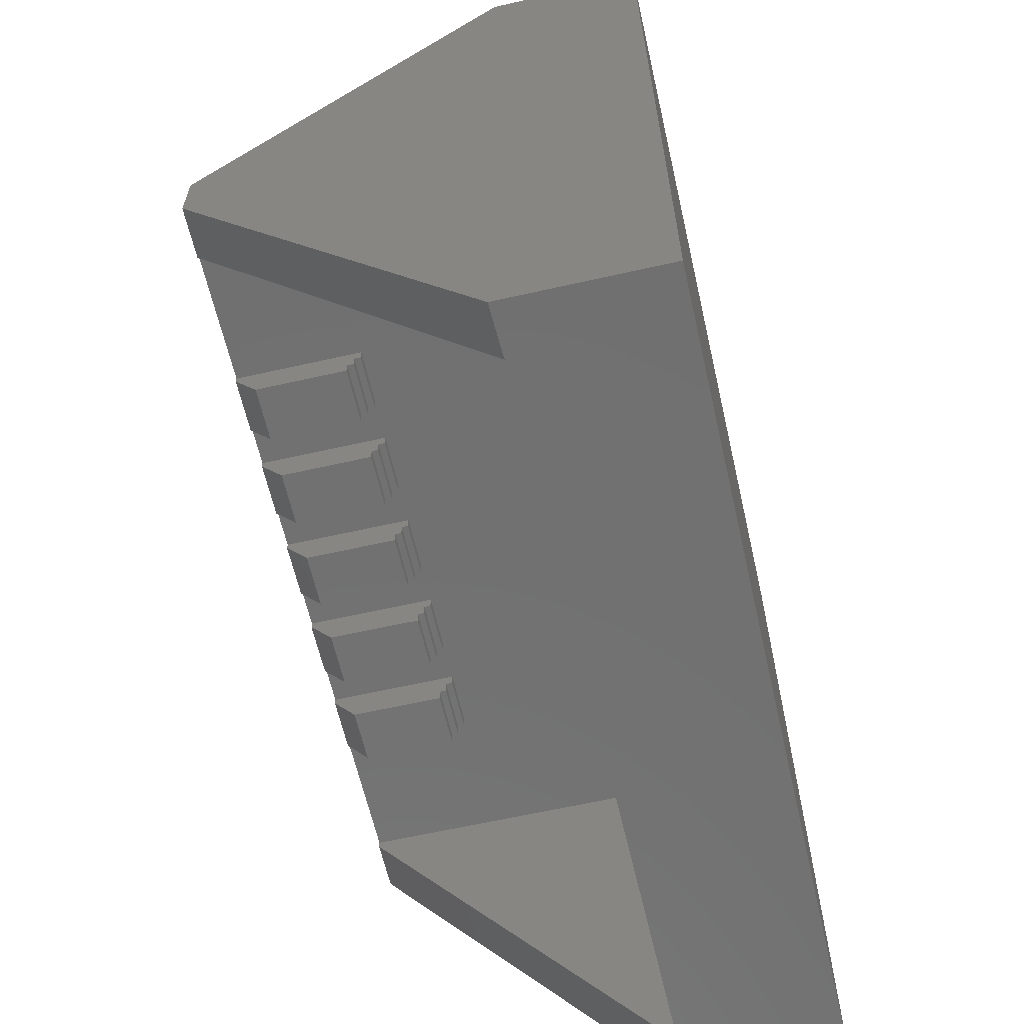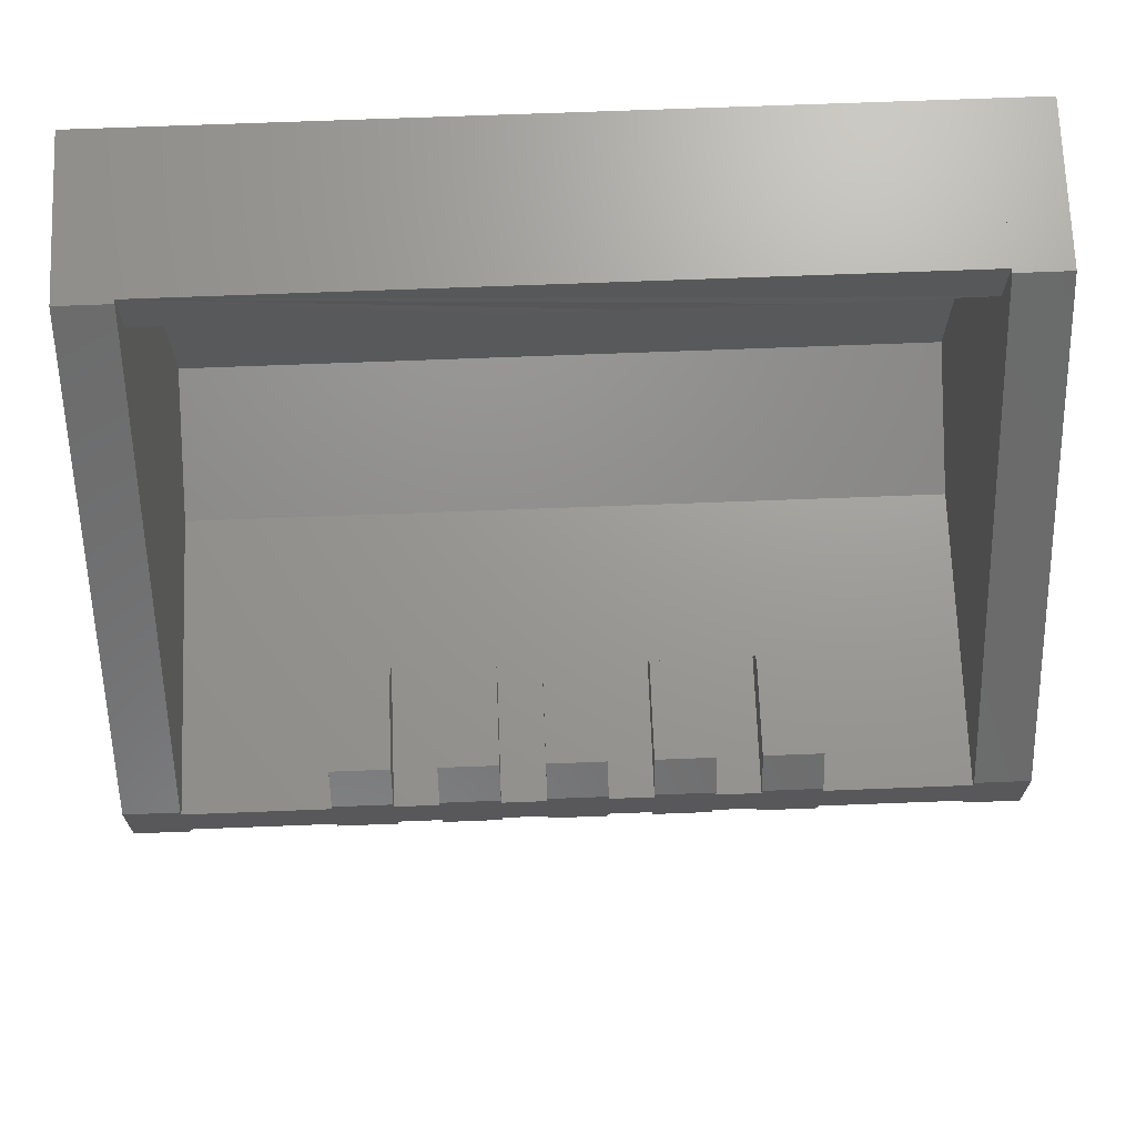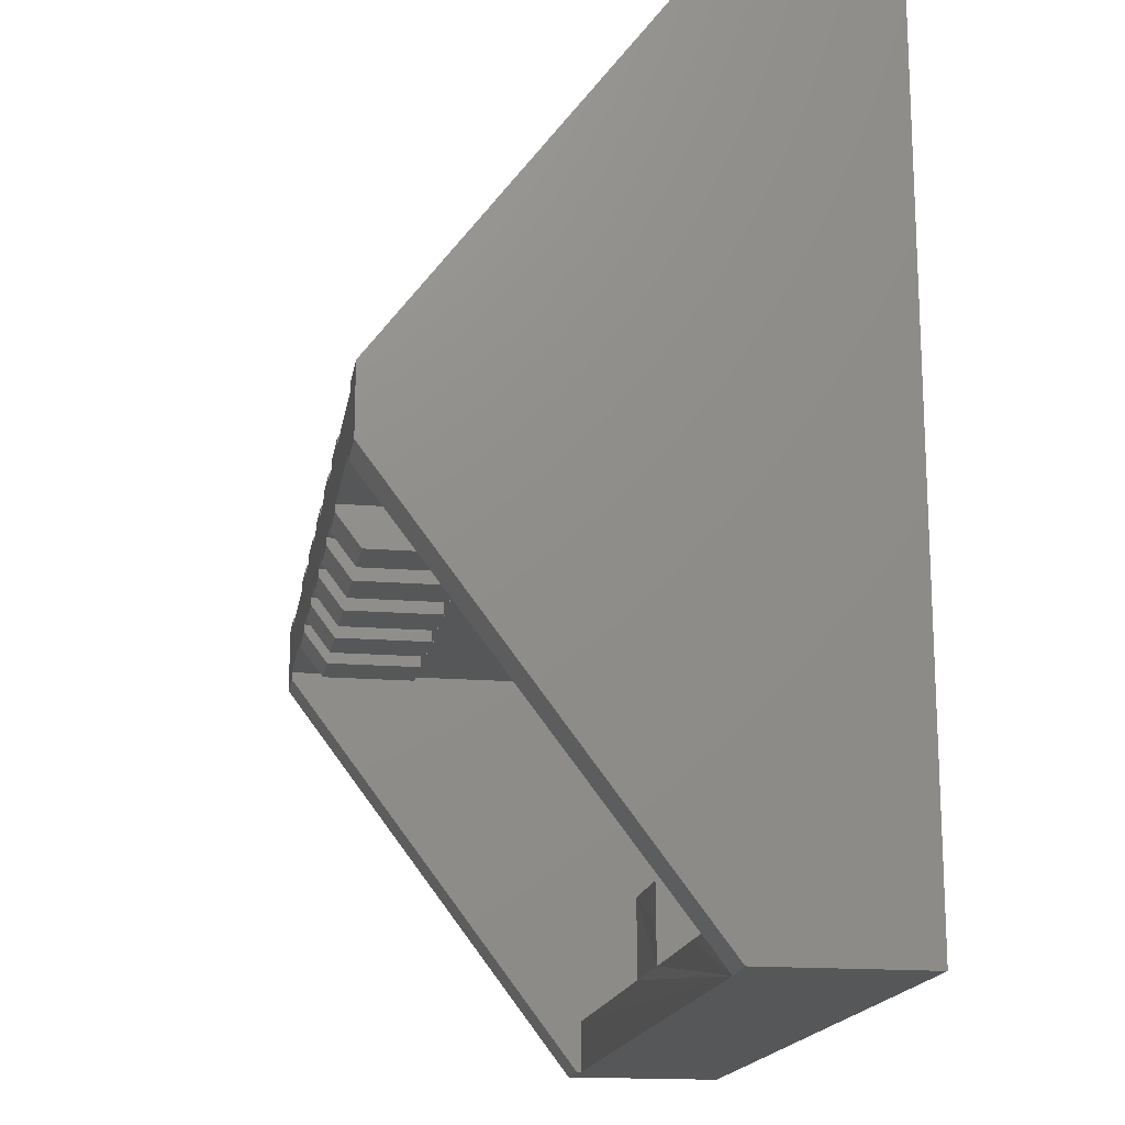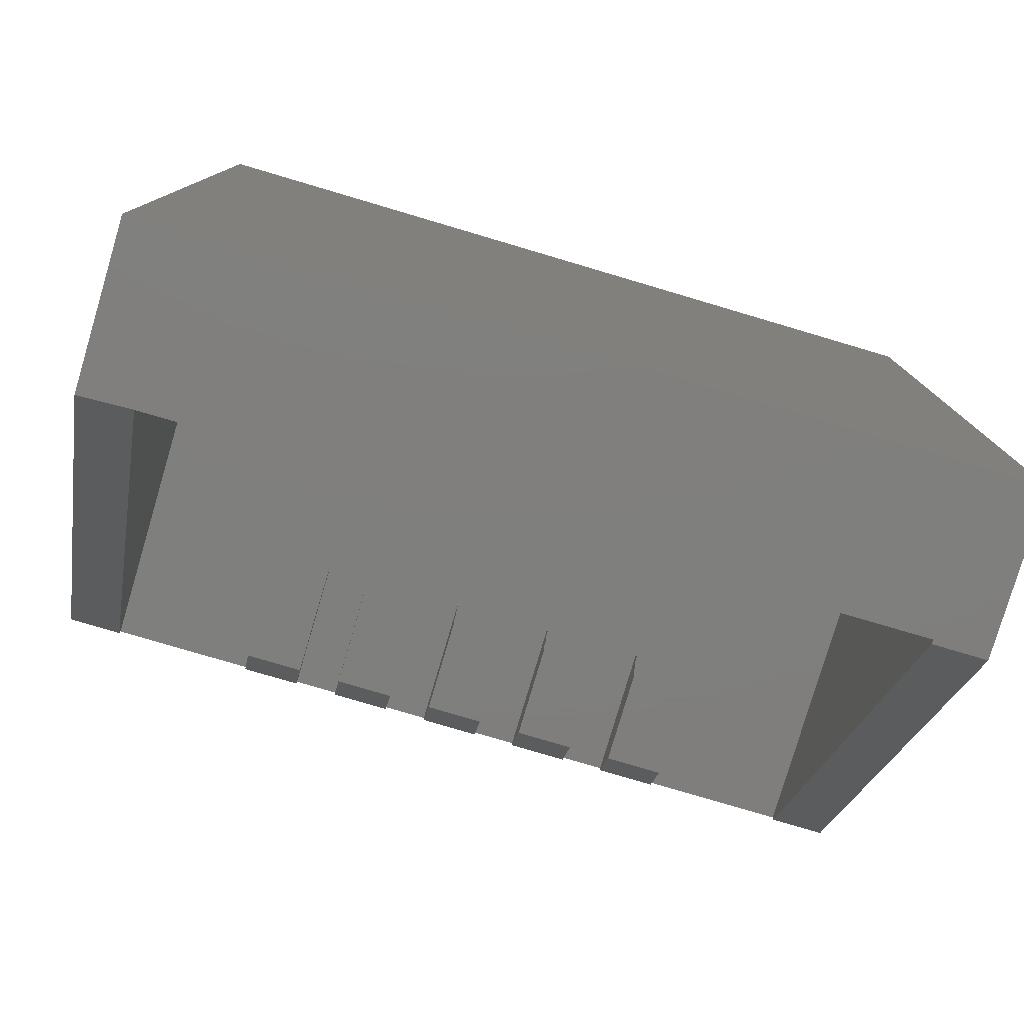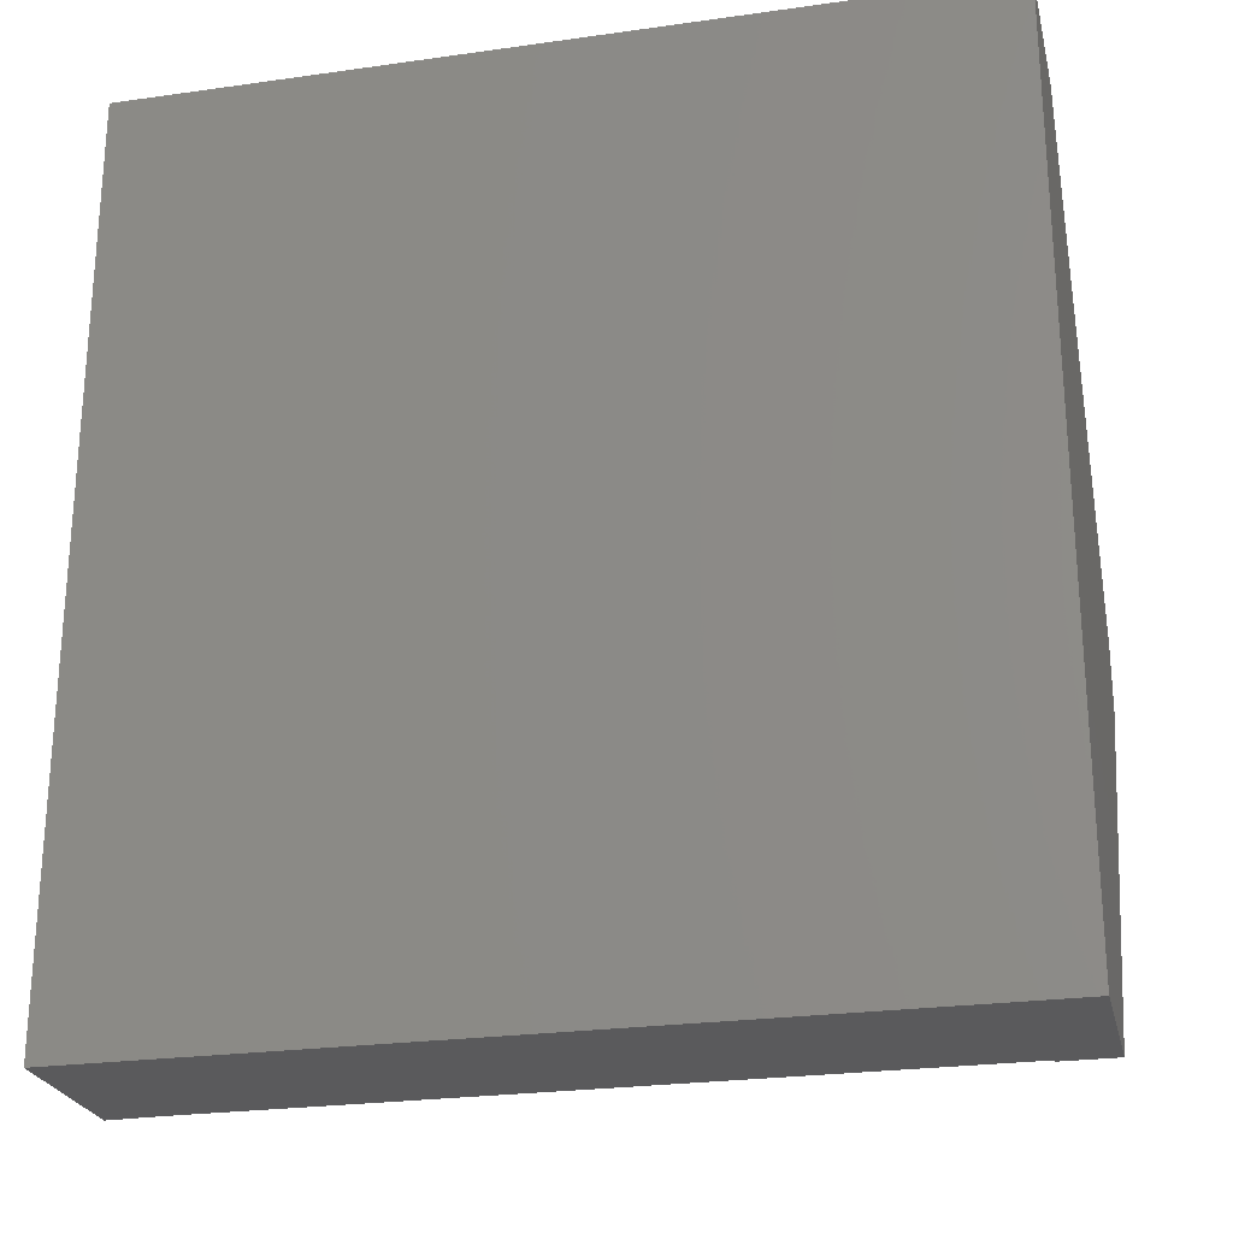
<metadata>
{"format":"stl","ext":"stl","renderer":"f3d","projection":"perspective","resolution":1024,"background":"white","views":[{"elev":-62.8,"azim":102.9,"up":"+Y"},{"elev":69.6,"azim":-2.2,"up":"+Y"},{"elev":-17.0,"azim":80.7,"up":"+Y"},{"elev":-79.0,"azim":163.5,"up":"+Y"},{"elev":-24.7,"azim":-167.0,"up":"+Y"}]}
</metadata>
<code>
# stl→obj: 279 verts, 554 faces
v 48.1 0.7253 6.159
v 48.1 19.01 18
v 48.1 16.44 18
v 48.1 0.7253 4.5
v 48.1 34.73 6.159
v 48.1 34.73 4.5
v 46.1 32.71 5.956
v 46.1 33.71 3.96
v 46.1 33.73 3.96
v 46.1 34.73 2
v 46.1 2.74 5.954
v 46.1 4.725 2
v 46.1 3.925 3.6
v 46.1 0.7253 6.079
v 46.1 30.73 2
v 46.1 34.73 6
v 46.1 16.44 18
v 46.1 19.01 18
v 46.1 18.73 7.035
v 40.85 18.73 18
v 46.1 18.73 18
v 46.1 16.73 18
v 46.1 16.73 7.035
v 34.05 3.725 4
v 40.08 2.725 6
v 34.05 2.744 5.959
v 46.1 14.48 2
v 46.1 20.98 2
v 18.5 34.73 6
v 40.08 32.68 5.919
v 34.05 32.71 5.956
v 18.5 16.73 7.035
v 46.1 34.73 6.159
v 48.1 34.73 0.0001029
v 46.1 0.7253 2
v 40.85 18.73 13
v 40.85 19.23 13
v 38.71 18.73 13
v 40.85 19.23 13.25
v 38.71 19.23 13
v 37.11 18.73 13
v 38.71 19.23 13.25
v 40.85 19.73 13.25
v 38.71 18.73 18
v 38.71 19.01 18
v 37.11 18.73 18
v 40.85 19.01 18
v 34.97 18.73 18
v 34.97 18.73 13
v 40.85 20.23 17.09
v 38.71 20.23 17.09
v 34.97 19.01 18
v 33.37 18.73 18
v 38.71 19.73 13.25
v 40.85 19.73 13.5
v 37.11 19.23 13
v 34.97 19.23 13
v 33.37 18.73 13
v 40.85 20.23 13.5
v 37.11 19.01 18
v 31.23 18.73 18
v 38.71 19.73 13.5
v 37.11 19.23 13.25
v 31.23 18.73 13
v 37.11 20.23 17.09
v 34.97 20.23 17.09
v 34.97 19.23 13.25
v 31.23 19.01 18
v 29.63 18.73 18
v 40.85 16.73 18
v 23.75 18.73 18
v 40.85 16.73 13
v 25.89 18.73 18
v 38.71 16.73 18
v 40.85 15.23 17.09
v 38.71 16.73 13
v 27.49 18.73 18
v 23.75 19.01 18
v 37.11 16.73 18
v 40.85 16.44 18
v 40.85 16.23 13.25
v 40.85 16.23 13
v 37.11 16.73 13
v 40.08 2.725 5.919
v 40.08 2.766 5.919
v 34.05 4.225 6
v 34.05 4.235 5.959
v 34.05 5.725 6
v 34.05 3.725 4.062
v 34.05 3.761 4
v 30.55 3.725 4.062
v 30.55 3.725 4
v 18.5 4.725 2
v 18.5 14.48 2
v 18.5 2.725 6
v 18.5 2.766 5.919
v 18.5 0.7253 6.159
v 30.55 2.725 6
v 30.55 5.725 6
v 16.5 0.7253 2
v 18.5 0.7253 6
v 16.5 0.7253 4.5
v 16.5 0.7253 6.159
v 30.55 5.725 5.134
v 30.55 2.725 5.919
v 30.55 2.766 5.919
v 16.5 16.44 18
v 34.05 5.725 5.134
v 30.55 3.761 4
v 18.5 2.725 5.919
v 18.5 16.73 18
v 34.05 31.73 4
v 34.05 31.73 4.062
v 30.55 31.73 4
v 18.5 30.73 2
v 18.5 20.98 2
v 18.5 18.73 7.035
v 18.5 32.68 5.919
v 18.5 18.73 18
v 34.05 29.73 6
v 34.05 31.22 5.959
v 40.08 32.73 6
v 30.55 32.73 6
v 34.05 31.22 6
v 40.08 32.73 5.919
v 34.05 31.23 5.96
v 18.5 32.73 6
v 30.55 31.73 4.062
v 23.75 18.73 13
v 30.55 32.68 5.919
v 30.55 29.73 6
v 16.5 34.73 6.159
v 16.5 34.73 4.5
v 16.5 34.73 2
v 18.5 34.73 6.159
v 16.5 34.73 0.0001029
v 18.5 19.01 18
v 30.55 32.73 5.919
v 34.05 31.69 4
v 25.89 18.73 13
v 16.5 19.01 18
v 18.5 16.44 18
v 18.5 32.73 5.919
v 30.55 31.69 4
v 34.05 29.73 5.134
v 23.75 16.73 13
v 29.63 16.73 13
v 31.23 16.73 13
v 27.49 16.73 13
v 33.37 16.73 13
v 29.63 16.73 18
v 29.63 16.23 13
v 25.89 16.73 13
v 34.97 16.73 13
v 33.37 16.23 13
v 31.23 16.73 18
v 29.63 15.23 17.09
v 29.63 16.23 13.25
v 27.49 16.23 13
v 25.89 16.73 18
v 23.75 19.23 13
v 27.49 18.73 13
v 33.37 16.73 18
v 33.37 16.23 13.25
v 31.23 16.23 13
v 31.23 16.23 13.25
v 29.63 16.44 18
v 27.49 16.23 13.25
v 27.49 16.73 18
v 25.89 15.23 17.09
v 25.89 16.23 13
v 30.55 29.73 5.134
v 23.75 16.73 18
v 25.89 19.23 13
v 29.63 18.73 13
v 37.11 16.23 13
v 34.97 16.73 18
v 33.37 15.23 17.09
v 31.23 15.73 13.5
v 33.37 16.44 18
v 29.63 15.73 13.5
v 27.49 16.44 18
v 29.63 15.73 13.25
v 25.89 16.23 13.25
v 25.89 16.44 18
v 23.75 16.23 13
v 25.89 19.01 18
v 38.71 16.44 18
v 40.85 15.73 13.5
v 38.71 16.23 13
v 23.75 16.23 13.25
v 23.75 19.23 13.25
v 27.49 19.23 13
v 37.11 16.23 13.25
v 34.97 16.23 13
v 34.97 16.23 13.25
v 33.37 15.73 13.25
v 33.37 15.73 13.5
v 31.23 15.73 13.25
v 31.23 16.44 18
v 29.63 15.23 13.5
v 27.49 15.23 17.09
v 27.49 15.73 13.25
v 27.49 15.73 13.5
v 25.89 15.73 13.5
v 23.75 16.44 18
v 27.49 19.01 18
v 25.89 20.23 17.09
v 23.75 20.23 17.09
v 37.11 16.44 18
v 38.71 16.23 13.25
v 38.71 15.73 13.5
v 40.85 15.73 13.25
v 40.85 15.23 13.5
v 38.71 15.23 17.09
v 37.11 15.23 17.09
v 38.71 20.23 13.5
v 37.11 19.73 13.25
v 33.37 19.23 13
v 31.23 19.23 13
v 37.11 20.23 13.5
v 33.37 19.01 18
v 48.1 34.73 2
v 48.1 0.7253 0.0001029
v 48.1 0.7253 2
v 16.5 0.7253 0.0001029
v 23.75 15.73 13.5
v 25.89 19.23 13.25
v 29.63 19.23 13
v 34.97 15.73 13.5
v 33.37 15.23 13.5
v 31.23 15.23 17.09
v 25.89 15.73 13.25
v 25.89 15.23 13.5
v 23.75 15.23 17.09
v 29.63 19.01 18
v 25.89 20.23 13.5
v 34.97 16.44 18
v 34.97 19.73 13.25
v 37.11 19.73 13.5
v 33.37 19.23 13.25
v 34.97 19.73 13.5
v 33.37 20.23 17.09
v 31.23 20.23 17.09
v 31.23 19.23 13.25
v 31.23 15.23 13.5
v 23.75 15.73 13.25
v 23.75 15.23 13.5
v 34.97 15.73 13.25
v 27.49 15.23 13.5
v 23.75 19.73 13.5
v 34.97 15.23 17.09
v 37.11 15.73 13.25
v 23.75 20.23 13.5
v 23.75 19.73 13.25
v 25.89 19.73 13.25
v 34.97 15.23 13.5
v 37.11 15.73 13.5
v 37.11 15.23 13.5
v 38.71 15.73 13.25
v 25.89 19.73 13.5
v 27.49 19.23 13.25
v 38.71 15.23 13.5
v 29.63 19.23 13.25
v 27.49 20.23 17.09
v 29.63 20.23 17.09
v 29.63 19.73 13.25
v 27.49 19.73 13.25
v 29.63 20.23 13.5
v 33.37 19.73 13.25
v 29.63 19.73 13.5
v 27.49 19.73 13.5
v 33.37 20.23 13.5
v 34.97 20.23 13.5
v 33.37 19.73 13.5
v 31.23 19.73 13.25
v 27.49 20.23 13.5
v 31.23 19.73 13.5
v 31.23 20.23 13.5
f 1 2 3
f 4 2 1
f 4 5 2
f 4 6 5
f 7 8 9
f 8 10 9
f 11 12 13
f 14 12 11
f 15 8 7
f 15 10 8
f 9 10 16
f 7 9 16
f 17 18 10
f 19 20 21
f 22 21 20
f 23 19 21
f 24 13 12
f 11 13 24
f 14 25 26
f 14 11 25
f 27 28 23
f 12 28 27
f 14 28 12
f 14 10 28
f 28 10 15
f 23 28 19
f 7 16 29
f 15 30 31
f 15 7 30
f 10 29 16
f 27 23 32
f 14 17 10
f 17 3 18
f 18 33 10
f 10 33 34
f 35 1 14
f 19 36 20
f 36 37 20
f 19 38 36
f 20 37 39
f 36 40 37
f 38 40 36
f 19 41 38
f 37 42 39
f 20 39 43
f 40 42 37
f 38 44 40
f 22 20 44
f 44 20 45
f 22 44 46
f 20 47 45
f 44 45 40
f 38 46 44
f 22 46 48
f 41 46 38
f 19 49 41
f 20 50 47
f 45 47 51
f 45 42 40
f 48 46 52
f 22 48 53
f 42 54 39
f 39 54 43
f 20 43 55
f 41 56 46
f 49 57 41
f 19 58 49
f 47 50 51
f 20 59 50
f 45 51 42
f 46 60 52
f 48 52 57
f 49 53 48
f 22 53 61
f 42 62 54
f 54 62 43
f 43 62 55
f 20 55 59
f 46 56 63
f 41 57 56
f 49 48 57
f 58 53 49
f 19 64 58
f 59 51 50
f 42 51 62
f 46 65 60
f 52 60 66
f 52 67 57
f 61 53 68
f 22 61 69
f 23 21 22
f 23 22 70
f 70 22 71
f 23 70 72
f 22 73 71
f 74 70 71
f 75 72 70
f 23 72 76
f 22 77 73
f 71 73 78
f 79 74 71
f 80 70 74
f 75 81 72
f 75 70 80
f 82 76 72
f 23 76 83
f 84 26 25
f 84 25 11
f 84 11 85
f 84 85 26
f 86 87 88
f 26 87 86
f 11 24 85
f 26 85 24
f 26 24 89
f 26 89 90
f 24 91 89
f 92 24 12
f 92 12 93
f 94 27 32
f 12 27 94
f 93 12 94
f 95 94 32
f 92 91 24
f 96 93 94
f 95 96 94
f 97 95 32
f 14 26 98
f 98 26 99
f 14 98 95
f 100 14 101
f 101 14 95
f 100 101 97
f 101 95 97
f 100 97 102
f 102 97 103
f 86 88 99
f 26 86 99
f 98 99 104
f 105 95 98
f 106 92 93
f 106 91 92
f 103 97 107
f 96 106 93
f 108 99 88
f 104 99 108
f 98 104 109
f 105 98 106
f 110 95 105
f 110 96 95
f 97 32 111
f 89 109 90
f 26 90 108
f 91 109 89
f 26 108 87
f 87 108 88
f 98 91 106
f 15 31 112
f 112 31 113
f 15 112 114
f 28 15 115
f 115 15 114
f 116 28 115
f 19 28 116
f 117 19 116
f 115 114 118
f 119 116 115
f 120 113 121
f 121 113 31
f 7 29 122
f 31 122 29
f 31 29 123
f 124 31 123
f 120 124 123
f 7 122 125
f 31 125 122
f 124 126 31
f 120 126 124
f 30 125 31
f 30 7 125
f 120 121 126
f 121 31 126
f 127 123 29
f 112 113 128
f 114 112 128
f 117 116 119
f 117 129 19
f 114 130 118
f 119 115 118
f 131 120 123
f 119 127 29
f 10 34 29
f 34 132 29
f 34 133 132
f 34 134 133
f 29 132 135
f 136 134 34
f 119 29 135
f 137 135 132
f 138 123 127
f 120 139 113
f 139 128 113
f 114 128 130
f 117 119 129
f 19 129 140
f 107 141 132
f 107 132 133
f 103 107 133
f 102 103 133
f 141 137 132
f 119 135 137
f 97 142 107
f 118 130 143
f 119 118 143
f 105 106 96
f 131 123 144
f 145 120 131
f 119 143 127
f 130 123 138
f 143 138 127
f 90 104 108
f 98 109 91
f 109 104 90
f 110 105 96
f 32 146 111
f 32 23 147
f 23 148 147
f 32 147 149
f 23 150 148
f 147 148 151
f 152 149 147
f 32 149 153
f 23 154 150
f 155 148 150
f 148 156 151
f 157 147 151
f 152 147 158
f 159 149 152
f 153 149 160
f 32 153 146
f 97 111 142
f 145 139 120
f 144 128 139
f 144 130 128
f 129 119 71
f 129 161 140
f 19 140 162
f 23 83 154
f 150 154 163
f 155 150 164
f 165 148 155
f 166 156 148
f 151 156 141
f 157 158 147
f 157 151 167
f 152 158 168
f 159 152 168
f 159 168 149
f 149 169 160
f 170 153 160
f 171 146 153
f 107 142 141
f 119 137 141
f 130 138 143
f 144 123 130
f 172 131 144
f 172 145 131
f 146 173 111
f 142 111 141
f 145 144 139
f 129 71 161
f 163 71 119
f 140 161 174
f 140 73 162
f 19 162 175
f 176 154 83
f 154 177 163
f 178 150 163
f 155 164 166
f 178 164 150
f 165 155 166
f 165 166 148
f 179 156 166
f 180 141 156
f 167 151 141
f 157 181 158
f 157 167 182
f 183 168 158
f 168 169 149
f 160 169 141
f 170 184 153
f 170 160 185
f 171 153 184
f 186 146 171
f 22 69 77
f 162 73 77
f 73 187 78
f 71 78 161
f 177 79 71
f 76 74 79
f 188 80 74
f 75 189 81
f 82 72 81
f 75 80 188
f 190 76 82
f 83 76 79
f 180 119 141
f 172 144 145
f 191 173 146
f 111 173 141
f 163 177 71
f 180 163 119
f 140 174 73
f 161 192 174
f 162 193 175
f 19 175 64
f 176 83 194
f 195 154 176
f 196 177 154
f 178 163 180
f 197 166 164
f 178 198 164
f 199 179 166
f 179 200 156
f 200 180 156
f 167 141 169
f 183 158 181
f 201 181 157
f 202 157 182
f 182 167 169
f 203 168 183
f 204 169 168
f 185 160 141
f 170 205 184
f 170 185 206
f 171 184 191
f 186 171 191
f 186 191 146
f 77 69 207
f 162 77 193
f 73 208 187
f 78 187 209
f 78 192 161
f 210 79 177
f 211 74 76
f 212 188 74
f 213 81 189
f 214 189 75
f 82 81 211
f 215 75 188
f 190 82 211
f 190 211 76
f 216 83 79
f 62 217 55
f 55 217 59
f 56 67 63
f 46 63 218
f 57 67 56
f 58 219 53
f 64 220 58
f 217 51 59
f 62 51 217
f 60 65 66
f 46 221 65
f 52 66 67
f 53 222 68
f 61 68 220
f 64 69 61
f 1 3 17
f 14 1 17
f 3 2 18
f 18 2 33
f 2 5 33
f 34 33 223
f 223 33 6
f 6 33 5
f 224 35 100
f 224 225 35
f 35 4 1
f 35 225 4
f 226 224 100
f 227 173 191
f 185 141 173
f 73 174 228
f 174 192 228
f 175 193 229
f 175 69 64
f 176 194 196
f 216 194 83
f 195 176 196
f 195 196 154
f 230 177 196
f 178 180 200
f 197 164 198
f 199 166 197
f 231 198 178
f 199 197 179
f 232 200 179
f 183 181 204
f 201 157 202
f 201 204 181
f 202 182 204
f 204 182 169
f 203 183 204
f 203 204 168
f 233 184 205
f 234 205 170
f 235 170 206
f 206 185 173
f 233 191 184
f 69 236 207
f 77 207 193
f 187 208 209
f 73 237 208
f 78 209 192
f 216 79 210
f 238 210 177
f 212 74 211
f 215 188 212
f 213 189 212
f 213 211 81
f 214 75 215
f 214 212 189
f 67 239 63
f 63 239 218
f 46 218 240
f 53 219 241
f 58 220 219
f 64 61 220
f 221 66 65
f 46 240 221
f 67 66 242
f 53 243 222
f 68 222 244
f 68 245 220
f 232 178 200
f 227 206 173
f 246 232 179
f 231 178 232
f 235 206 227
f 247 227 191
f 246 231 232
f 246 179 231
f 248 235 227
f 234 170 235
f 247 191 233
f 247 233 227
f 231 179 198
f 197 198 179
f 230 238 177
f 249 230 196
f 216 210 238
f 248 234 235
f 248 227 234
f 233 205 227
f 250 202 204
f 250 201 202
f 192 209 251
f 252 238 230
f 249 196 253
f 249 253 230
f 252 216 238
f 234 227 205
f 250 204 201
f 251 209 254
f 192 251 255
f 192 255 228
f 73 228 256
f 253 196 194
f 257 252 230
f 253 258 230
f 259 216 252
f 216 258 194
f 260 212 211
f 226 136 34
f 226 34 224
f 237 209 208
f 73 261 237
f 254 209 237
f 251 254 261
f 255 251 256
f 228 255 256
f 73 256 261
f 253 194 258
f 257 259 252
f 257 230 259
f 259 230 258
f 259 258 216
f 260 211 213
f 260 213 212
f 175 229 69
f 193 262 229
f 261 254 237
f 256 251 261
f 263 215 212
f 69 229 264
f 229 262 264
f 207 262 193
f 263 214 215
f 263 212 214
f 207 236 265
f 69 266 236
f 220 245 219
f 69 264 267
f 262 268 264
f 207 265 262
f 236 266 265
f 69 269 266
f 53 241 270
f 219 245 241
f 218 242 240
f 239 242 218
f 67 242 239
f 69 267 271
f 264 268 267
f 262 272 268
f 262 265 272
f 269 265 266
f 69 271 269
f 68 244 245
f 222 243 244
f 53 273 243
f 242 66 274
f 274 66 221
f 240 274 221
f 53 270 275
f 241 276 270
f 245 276 241
f 242 274 240
f 267 272 271
f 268 272 267
f 272 265 277
f 277 265 269
f 271 277 269
f 245 244 278
f 273 244 243
f 53 275 273
f 270 278 275
f 276 278 270
f 245 278 276
f 272 277 271
f 278 244 279
f 279 244 273
f 275 279 273
f 278 279 275
f 100 35 14
f 4 34 6
f 224 34 225
f 225 34 4
f 34 223 6
f 226 102 133
f 226 100 102
f 226 133 134
f 226 134 136

</code>
